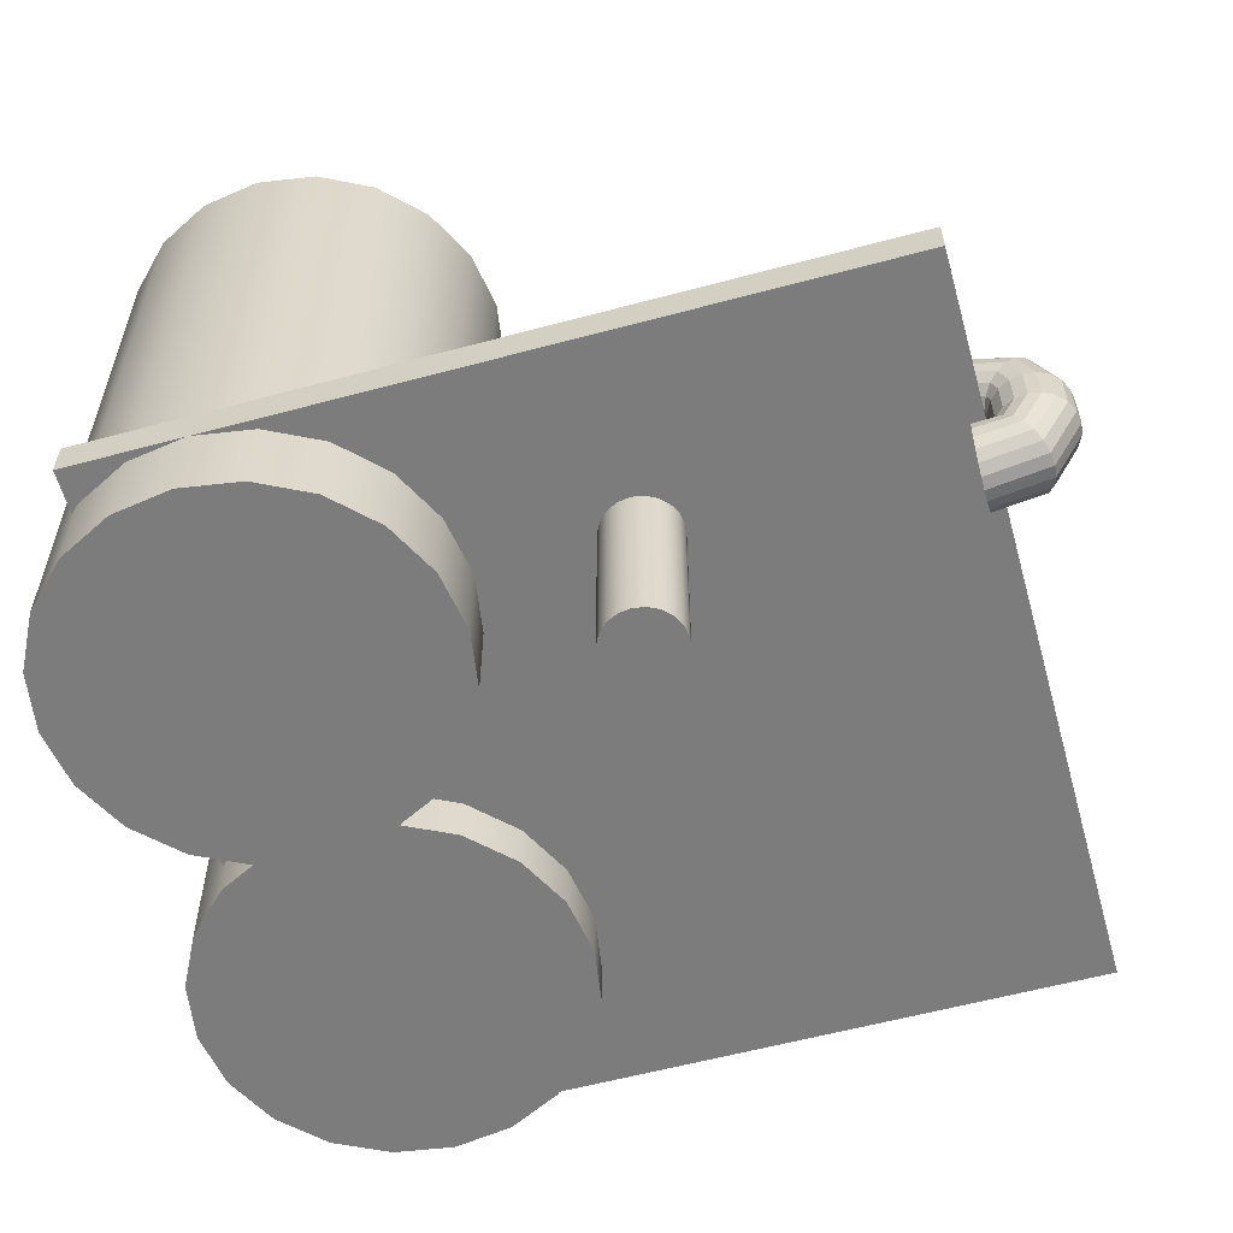
<metadata>
{"format":"obj","ext":"obj","renderer":"f3d","projection":"perspective","resolution":1024,"background":"white","views":[{"elev":-58.8,"azim":15.5,"up":"+Y"}]}
</metadata>
<code>
g default
v 1.492 -1.63 2.327
v 1.421 -1.63 2.188
v 1.31 -1.63 2.077
v 1.171 -1.63 2.006
v 1.017 -1.63 1.982
v 0.862 -1.63 2.006
v 0.7226 -1.63 2.077
v 0.612 -1.63 2.188
v 0.541 -1.63 2.327
v 0.5165 -1.63 2.482
v 0.541 -1.63 2.636
v 0.612 -1.63 2.776
v 0.7226 -1.63 2.886
v 0.862 -1.63 2.957
v 1.017 -1.63 2.982
v 1.171 -1.63 2.957
v 1.31 -1.63 2.886
v 1.421 -1.63 2.776
v 1.492 -1.63 2.636
v 1.517 -1.63 2.482
v 1.492 0.7765 2.327
v 1.421 0.7765 2.188
v 1.31 0.7765 2.077
v 1.171 0.7765 2.006
v 1.017 0.7765 1.982
v 0.862 0.7765 2.006
v 0.7226 0.7765 2.077
v 0.612 0.7765 2.188
v 0.541 0.7765 2.327
v 0.5165 0.7765 2.482
v 0.541 0.7765 2.636
v 0.612 0.7765 2.776
v 0.7226 0.7765 2.886
v 0.862 0.7765 2.957
v 1.017 0.7765 2.982
v 1.171 0.7765 2.957
v 1.31 0.7765 2.886
v 1.421 0.7765 2.776
v 1.492 0.7765 2.636
v 1.517 0.7765 2.482
v 1.017 -1.63 2.482
v 1.492 1.377 2.327
v 1.421 1.377 2.188
v 1.31 1.377 2.077
v 1.171 1.377 2.006
v 1.017 1.377 1.982
v 0.862 1.377 2.006
v 0.7226 1.377 2.077
v 0.612 1.377 2.188
v 0.541 1.377 2.327
v 0.5165 1.377 2.482
v 0.541 1.377 2.636
v 0.612 1.377 2.776
v 0.7226 1.377 2.886
v 0.862 1.377 2.957
v 1.017 1.377 2.982
v 1.171 1.377 2.957
v 1.31 1.377 2.886
v 1.421 1.377 2.776
v 1.492 1.377 2.636
v 1.517 1.377 2.482
v 1.568 1.441 2.327
v 1.512 1.485 2.188
v 1.425 1.553 2.077
v 1.315 1.64 2.006
v 1.194 1.735 1.982
v 1.072 1.831 2.006
v 0.9628 1.917 2.077
v 0.8759 1.985 2.188
v 0.8201 2.029 2.327
v 0.8008 2.044 2.482
v 0.8201 2.029 2.636
v 0.8759 1.985 2.776
v 0.9628 1.917 2.886
v 1.072 1.831 2.957
v 1.194 1.735 2.982
v 1.315 1.64 2.957
v 1.425 1.553 2.886
v 1.512 1.485 2.776
v 1.568 1.441 2.636
v 1.587 1.426 2.482
v 1.668 1.469 2.327
v 1.654 1.539 2.188
v 1.633 1.647 2.077
v 1.605 1.784 2.006
v 1.575 1.935 1.982
v 1.545 2.087 2.006
v 1.517 2.224 2.077
v 1.496 2.332 2.188
v 1.482 2.402 2.327
v 1.477 2.426 2.482
v 1.482 2.402 2.636
v 1.496 2.332 2.776
v 1.517 2.224 2.886
v 1.545 2.087 2.957
v 1.575 1.935 2.982
v 1.605 1.784 2.957
v 1.633 1.647 2.886
v 1.654 1.539 2.776
v 1.668 1.469 2.636
v 1.673 1.445 2.482
v 4.943 1.46 2.327
v 4.946 1.531 2.188
v 4.951 1.642 2.077
v 4.957 1.781 2.006
v 4.964 1.935 1.982
v 4.971 2.09 2.006
v 4.977 2.229 2.077
v 4.981 2.34 2.188
v 4.985 2.411 2.327
v 4.986 2.435 2.482
v 4.985 2.411 2.636
v 4.981 2.34 2.776
v 4.977 2.229 2.886
v 4.971 2.09 2.957
v 4.964 1.935 2.982
v 4.957 1.781 2.957
v 4.951 1.642 2.886
v 4.946 1.531 2.776
v 4.943 1.46 2.636
v 4.942 1.436 2.482
v 5.003 1.421 2.327
v 5.054 1.47 2.188
v 5.135 1.546 2.077
v 5.236 1.642 2.006
v 5.348 1.748 1.982
v 5.461 1.854 2.006
v 5.562 1.949 2.077
v 5.643 2.025 2.188
v 5.694 2.074 2.327
v 5.712 2.091 2.482
v 5.694 2.074 2.636
v 5.643 2.025 2.776
v 5.562 1.949 2.886
v 5.461 1.854 2.957
v 5.348 1.748 2.982
v 5.236 1.642 2.957
v 5.135 1.546 2.886
v 5.054 1.47 2.776
v 5.003 1.421 2.636
v 4.985 1.405 2.482
v 5.025 1.356 2.322
v 5.096 1.362 2.183
v 5.206 1.371 2.072
v 5.345 1.383 2.001
v 5.499 1.396 1.977
v 5.653 1.41 2.001
v 5.791 1.422 2.072
v 5.902 1.431 2.183
v 5.972 1.437 2.322
v 5.997 1.439 2.477
v 5.972 1.437 2.631
v 5.902 1.431 2.771
v 5.791 1.422 2.881
v 5.653 1.41 2.953
v 5.499 1.396 2.977
v 5.345 1.383 2.953
v 5.206 1.371 2.881
v 5.096 1.362 2.771
v 5.025 1.356 2.631
v 5 1.353 2.477
v 5.023 0.9332 2.322
v 5.094 0.9309 2.183
v 5.205 0.9272 2.072
v 5.344 0.9226 2.001
v 5.499 0.9174 1.977
v 5.653 0.9123 2.001
v 5.792 0.9076 2.072
v 5.903 0.904 2.183
v 5.974 0.9016 2.322
v 5.998 0.9008 2.477
v 5.974 0.9016 2.631
v 5.903 0.904 2.771
v 5.792 0.9076 2.881
v 5.653 0.9123 2.953
v 5.499 0.9174 2.977
v 5.344 0.9226 2.953
v 5.205 0.9272 2.881
v 5.094 0.9309 2.771
v 5.023 0.9332 2.631
v 4.999 0.9341 2.477
v 4.99 0.8732 2.322
v 5.035 0.8177 2.183
v 5.104 0.7313 2.072
v 5.191 0.6224 2.001
v 5.287 0.5017 1.977
v 5.384 0.3811 2.001
v 5.471 0.2722 2.072
v 5.54 0.1858 2.183
v 5.584 0.1303 2.322
v 5.6 0.1112 2.477
v 5.584 0.1303 2.631
v 5.54 0.1858 2.771
v 5.471 0.2722 2.881
v 5.384 0.3811 2.953
v 5.287 0.5017 2.977
v 5.191 0.6224 2.953
v 5.104 0.7313 2.881
v 5.035 0.8177 2.771
v 4.99 0.8732 2.631
v 4.975 0.8923 2.477
v 4.837 0.9143 2.322
v 4.835 0.8433 2.183
v 4.823 0.4389 2.477
v 4.832 0.7327 2.072
v 4.828 0.5934 2.001
v 4.823 0.4389 1.977
v 4.819 0.2845 2.001
v 4.815 0.1452 2.072
v 4.811 0.03461 2.183
v 4.809 -0.03638 2.322
v 4.808 -0.06084 2.477
v 4.809 -0.03638 2.631
v 4.811 0.03461 2.771
v 4.815 0.1452 2.881
v 4.819 0.2845 2.953
v 4.823 0.4389 2.977
v 4.828 0.5934 2.953
v 4.832 0.7327 2.881
v 4.835 0.8433 2.771
v 4.837 0.9143 2.631
v 4.838 0.9387 2.477
g pCylinder5
f 1 2 22 21
f 2 3 23 22
f 3 4 24 23
f 4 5 25 24
f 5 6 26 25
f 6 7 27 26
f 7 8 28 27
f 8 9 29 28
f 9 10 30 29
f 10 11 31 30
f 11 12 32 31
f 12 13 33 32
f 13 14 34 33
f 14 15 35 34
f 15 16 36 35
f 16 17 37 36
f 17 18 38 37
f 18 19 39 38
f 19 20 40 39
f 20 1 21 40
f 2 1 41
f 3 2 41
f 4 3 41
f 5 4 41
f 6 5 41
f 7 6 41
f 8 7 41
f 9 8 41
f 10 9 41
f 11 10 41
f 12 11 41
f 13 12 41
f 14 13 41
f 15 14 41
f 16 15 41
f 17 16 41
f 18 17 41
f 19 18 41
f 20 19 41
f 1 20 41
f 202 203 204
f 203 205 204
f 205 206 204
f 206 207 204
f 207 208 204
f 208 209 204
f 209 210 204
f 210 211 204
f 211 212 204
f 212 213 204
f 213 214 204
f 214 215 204
f 215 216 204
f 216 217 204
f 217 218 204
f 218 219 204
f 219 220 204
f 220 221 204
f 221 222 204
f 222 202 204
f 21 22 43 42
f 22 23 44 43
f 23 24 45 44
f 24 25 46 45
f 25 26 47 46
f 26 27 48 47
f 27 28 49 48
f 28 29 50 49
f 29 30 51 50
f 30 31 52 51
f 31 32 53 52
f 32 33 54 53
f 33 34 55 54
f 34 35 56 55
f 35 36 57 56
f 36 37 58 57
f 37 38 59 58
f 38 39 60 59
f 39 40 61 60
f 40 21 42 61
f 42 43 63 62
f 43 44 64 63
f 44 45 65 64
f 45 46 66 65
f 46 47 67 66
f 47 48 68 67
f 48 49 69 68
f 49 50 70 69
f 50 51 71 70
f 51 52 72 71
f 52 53 73 72
f 53 54 74 73
f 54 55 75 74
f 55 56 76 75
f 56 57 77 76
f 57 58 78 77
f 58 59 79 78
f 59 60 80 79
f 60 61 81 80
f 61 42 62 81
f 62 63 83 82
f 63 64 84 83
f 64 65 85 84
f 65 66 86 85
f 66 67 87 86
f 67 68 88 87
f 68 69 89 88
f 69 70 90 89
f 70 71 91 90
f 71 72 92 91
f 72 73 93 92
f 73 74 94 93
f 74 75 95 94
f 75 76 96 95
f 76 77 97 96
f 77 78 98 97
f 78 79 99 98
f 79 80 100 99
f 80 81 101 100
f 81 62 82 101
f 82 83 103 102
f 83 84 104 103
f 84 85 105 104
f 85 86 106 105
f 86 87 107 106
f 87 88 108 107
f 88 89 109 108
f 89 90 110 109
f 90 91 111 110
f 91 92 112 111
f 92 93 113 112
f 93 94 114 113
f 94 95 115 114
f 95 96 116 115
f 96 97 117 116
f 97 98 118 117
f 98 99 119 118
f 99 100 120 119
f 100 101 121 120
f 101 82 102 121
f 102 103 123 122
f 103 104 124 123
f 104 105 125 124
f 105 106 126 125
f 106 107 127 126
f 107 108 128 127
f 108 109 129 128
f 109 110 130 129
f 110 111 131 130
f 111 112 132 131
f 112 113 133 132
f 113 114 134 133
f 114 115 135 134
f 115 116 136 135
f 116 117 137 136
f 117 118 138 137
f 118 119 139 138
f 119 120 140 139
f 120 121 141 140
f 121 102 122 141
f 122 123 143 142
f 123 124 144 143
f 124 125 145 144
f 125 126 146 145
f 126 127 147 146
f 127 128 148 147
f 128 129 149 148
f 129 130 150 149
f 130 131 151 150
f 131 132 152 151
f 132 133 153 152
f 133 134 154 153
f 134 135 155 154
f 135 136 156 155
f 136 137 157 156
f 137 138 158 157
f 138 139 159 158
f 139 140 160 159
f 140 141 161 160
f 141 122 142 161
f 142 143 163 162
f 143 144 164 163
f 144 145 165 164
f 145 146 166 165
f 146 147 167 166
f 147 148 168 167
f 148 149 169 168
f 149 150 170 169
f 150 151 171 170
f 151 152 172 171
f 152 153 173 172
f 153 154 174 173
f 154 155 175 174
f 155 156 176 175
f 156 157 177 176
f 157 158 178 177
f 158 159 179 178
f 159 160 180 179
f 160 161 181 180
f 161 142 162 181
f 162 163 183 182
f 163 164 184 183
f 164 165 185 184
f 165 166 186 185
f 166 167 187 186
f 167 168 188 187
f 168 169 189 188
f 169 170 190 189
f 170 171 191 190
f 171 172 192 191
f 172 173 193 192
f 173 174 194 193
f 174 175 195 194
f 175 176 196 195
f 176 177 197 196
f 177 178 198 197
f 178 179 199 198
f 179 180 200 199
f 180 181 201 200
f 181 162 182 201
f 182 183 203 202
f 183 184 205 203
f 184 185 206 205
f 185 186 207 206
f 186 187 208 207
f 187 188 209 208
f 188 189 210 209
f 189 190 211 210
f 190 191 212 211
f 191 192 213 212
f 192 193 214 213
f 193 194 215 214
f 194 195 216 215
f 195 196 217 216
f 196 197 218 217
f 197 198 219 218
f 198 199 220 219
f 199 200 221 220
f 200 201 222 221
f 201 182 202 222
g default
v -3.024 3.002 -3.081
v -3.024 3.142 -3.01
v -3.024 3.252 -2.899
v -3.024 3.323 -2.76
v -3.024 3.348 -2.605
v -3.024 3.323 -2.45
v -3.024 3.252 -2.311
v -3.024 3.142 -2.2
v -3.024 3.002 -2.129
v -3.024 2.848 -2.105
v -3.024 2.693 -2.129
v -3.024 2.554 -2.2
v -3.024 2.443 -2.311
v -3.024 2.372 -2.45
v -3.024 2.348 -2.605
v -3.024 2.372 -2.76
v -3.024 2.443 -2.899
v -3.024 2.554 -3.01
v -3.024 2.693 -3.081
v -3.024 2.848 -3.105
v -1.024 3.002 -3.081
v -1.024 3.142 -3.01
v -1.024 3.252 -2.899
v -1.024 3.323 -2.76
v -1.024 3.348 -2.605
v -1.024 3.323 -2.45
v -1.024 3.252 -2.311
v -1.024 3.142 -2.2
v -1.024 3.002 -2.129
v -1.024 2.848 -2.105
v -1.024 2.693 -2.129
v -1.024 2.554 -2.2
v -1.024 2.443 -2.311
v -1.024 2.372 -2.45
v -1.024 2.348 -2.605
v -1.024 2.372 -2.76
v -1.024 2.443 -2.899
v -1.024 2.554 -3.01
v -1.024 2.693 -3.081
v -1.024 2.848 -3.105
v -3.024 2.848 -2.605
v -0.622 2.875 -3.075
v -0.5461 2.989 -3
v -0.4835 3.077 -2.886
v -0.4401 3.129 -2.745
v -0.4203 3.14 -2.591
v -0.426 3.11 -2.437
v -0.4566 3.041 -2.3
v -0.5092 2.94 -2.193
v -0.5786 2.817 -2.126
v -0.6579 2.683 -2.106
v -0.7395 2.553 -2.135
v -0.8153 2.438 -2.21
v -0.878 2.351 -2.324
v -0.9213 2.299 -2.465
v -0.9411 2.287 -2.619
v -0.9354 2.318 -2.773
v -0.9048 2.387 -2.91
v -0.8523 2.488 -3.017
v -0.7829 2.611 -3.084
v -0.7036 2.744 -3.104
v -0.3295 2.581 -3.073
v -0.1979 2.626 -3.001
v -0.09073 2.654 -2.891
v -0.01847 2.661 -2.752
v 0.01182 2.648 -2.599
v -0.002845 2.616 -2.447
v -0.06101 2.568 -2.31
v -0.157 2.508 -2.202
v -0.2814 2.442 -2.133
v -0.4221 2.378 -2.111
v -0.5652 2.32 -2.137
v -0.6968 2.275 -2.209
v -0.8039 2.248 -2.319
v -0.8762 2.24 -2.458
v -0.9065 2.253 -2.611
v -0.8918 2.285 -2.763
v -0.8336 2.333 -2.9
v -0.7377 2.393 -3.008
v -0.6133 2.459 -3.077
v -0.4726 2.524 -3.099
v -0.3036 1.879 -3.084
v -0.1628 1.874 -3.016
v -0.04982 1.87 -2.908
v 0.02424 1.869 -2.77
v 0.05214 1.869 -2.616
v 0.03115 1.871 -2.461
v -0.03667 1.875 -2.32
v -0.1447 1.881 -2.207
v -0.2823 1.887 -2.133
v -0.4361 1.893 -2.105
v -0.591 1.9 -2.126
v -0.7319 1.905 -2.194
v -0.8448 1.908 -2.302
v -0.9189 1.91 -2.44
v -0.9468 1.909 -2.594
v -0.9258 1.907 -2.749
v -0.858 1.903 -2.89
v -0.75 1.897 -3.003
v -0.6123 1.891 -3.077
v -0.4585 1.885 -3.105
v -0.2195 1.658 -3.084
v -0.1003 1.733 -3.016
v -0.004951 1.794 -2.908
v 0.05719 1.834 -2.77
v 0.08004 1.85 -2.616
v 0.06137 1.84 -2.461
v 0.003014 1.806 -2.32
v -0.08933 1.749 -2.207
v -0.2066 1.677 -2.133
v -0.3374 1.596 -2.105
v -0.4688 1.514 -2.126
v -0.588 1.438 -2.194
v -0.6833 1.378 -2.302
v -0.7454 1.337 -2.44
v -0.7683 1.321 -2.594
v -0.7496 1.331 -2.749
v -0.6913 1.366 -2.89
v -0.5989 1.422 -3.003
v -0.4816 1.495 -3.077
v -0.3509 1.576 -3.105
v 0.06374 1.46 -3.084
v 0.0791 1.6 -3.016
v 0.09091 1.712 -2.908
v 0.098 1.786 -2.77
v 0.09969 1.814 -2.616
v 0.09581 1.793 -2.461
v 0.08674 1.725 -2.32
v 0.07336 1.618 -2.207
v 0.05699 1.481 -2.133
v 0.03923 1.328 -2.105
v 0.02182 1.174 -2.126
v 0.006456 1.034 -2.194
v -0.005349 0.9219 -2.302
v -0.01244 0.8482 -2.44
v -0.01413 0.8203 -2.594
v -0.01025 0.8411 -2.749
v -0.001177 0.9084 -2.89
v 0.0122 1.016 -3.003
v 0.02857 1.153 -3.077
v 0.04633 1.305 -3.105
v 2.083 1.461 -3.084
v 2.077 1.602 -3.016
v 2.072 1.715 -2.908
v 2.069 1.789 -2.77
v 2.066 1.817 -2.616
v 2.065 1.796 -2.461
v 2.066 1.727 -2.32
v 2.069 1.619 -2.207
v 2.073 1.482 -2.133
v 2.078 1.328 -2.105
v 2.084 1.173 -2.126
v 2.09 1.032 -2.194
v 2.095 0.9192 -2.302
v 2.099 0.8452 -2.44
v 2.101 0.8174 -2.594
v 2.102 0.8385 -2.749
v 2.101 0.9064 -2.89
v 2.098 1.015 -3.003
v 2.094 1.152 -3.077
v 2.089 1.306 -3.105
v 2.302 1.376 -3.084
v 2.392 1.484 -3.016
v 2.464 1.572 -2.908
v 2.51 1.629 -2.77
v 2.527 1.652 -2.616
v 2.513 1.637 -2.461
v 2.468 1.585 -2.32
v 2.397 1.503 -2.207
v 2.308 1.398 -2.133
v 2.209 1.28 -2.105
v 2.11 1.161 -2.126
v 2.02 1.053 -2.194
v 1.948 0.9656 -2.302
v 1.901 0.908 -2.44
v 1.884 0.8857 -2.594
v 1.899 0.9009 -2.749
v 1.944 0.9521 -2.89
v 2.014 1.034 -3.003
v 2.103 1.139 -3.077
v 2.202 1.257 -3.105
v 2.393 1.234 -3.084
v 2.534 1.23 -3.016
v 2.25 1.244 -2.605
v 2.647 1.227 -2.908
v 2.721 1.226 -2.77
v 2.75 1.226 -2.616
v 2.729 1.229 -2.461
v 2.66 1.232 -2.32
v 2.552 1.237 -2.207
v 2.415 1.242 -2.133
v 2.261 1.248 -2.105
v 2.106 1.253 -2.126
v 1.965 1.257 -2.194
v 1.852 1.26 -2.302
v 1.778 1.262 -2.44
v 1.75 1.261 -2.594
v 1.771 1.259 -2.749
v 1.839 1.255 -2.89
v 1.947 1.25 -3.003
v 2.085 1.245 -3.077
v 2.238 1.239 -3.105
g pCylinder4
f 223 224 244 243
f 224 225 245 244
f 225 226 246 245
f 226 227 247 246
f 227 228 248 247
f 228 229 249 248
f 229 230 250 249
f 230 231 251 250
f 231 232 252 251
f 232 233 253 252
f 233 234 254 253
f 234 235 255 254
f 235 236 256 255
f 236 237 257 256
f 237 238 258 257
f 238 239 259 258
f 239 240 260 259
f 240 241 261 260
f 241 242 262 261
f 242 223 243 262
f 224 223 263
f 225 224 263
f 226 225 263
f 227 226 263
f 228 227 263
f 229 228 263
f 230 229 263
f 231 230 263
f 232 231 263
f 233 232 263
f 234 233 263
f 235 234 263
f 236 235 263
f 237 236 263
f 238 237 263
f 239 238 263
f 240 239 263
f 241 240 263
f 242 241 263
f 223 242 263
f 404 405 406
f 405 407 406
f 407 408 406
f 408 409 406
f 409 410 406
f 410 411 406
f 411 412 406
f 412 413 406
f 413 414 406
f 414 415 406
f 415 416 406
f 416 417 406
f 417 418 406
f 418 419 406
f 419 420 406
f 420 421 406
f 421 422 406
f 422 423 406
f 423 424 406
f 424 404 406
f 243 244 265 264
f 244 245 266 265
f 245 246 267 266
f 246 247 268 267
f 247 248 269 268
f 248 249 270 269
f 249 250 271 270
f 250 251 272 271
f 251 252 273 272
f 252 253 274 273
f 253 254 275 274
f 254 255 276 275
f 255 256 277 276
f 256 257 278 277
f 257 258 279 278
f 258 259 280 279
f 259 260 281 280
f 260 261 282 281
f 261 262 283 282
f 262 243 264 283
f 264 265 285 284
f 265 266 286 285
f 266 267 287 286
f 267 268 288 287
f 268 269 289 288
f 269 270 290 289
f 270 271 291 290
f 271 272 292 291
f 272 273 293 292
f 273 274 294 293
f 274 275 295 294
f 275 276 296 295
f 276 277 297 296
f 277 278 298 297
f 278 279 299 298
f 279 280 300 299
f 280 281 301 300
f 281 282 302 301
f 282 283 303 302
f 283 264 284 303
f 284 285 305 304
f 285 286 306 305
f 286 287 307 306
f 287 288 308 307
f 288 289 309 308
f 289 290 310 309
f 290 291 311 310
f 291 292 312 311
f 292 293 313 312
f 293 294 314 313
f 294 295 315 314
f 295 296 316 315
f 296 297 317 316
f 297 298 318 317
f 298 299 319 318
f 299 300 320 319
f 300 301 321 320
f 301 302 322 321
f 302 303 323 322
f 303 284 304 323
f 304 305 325 324
f 305 306 326 325
f 306 307 327 326
f 307 308 328 327
f 308 309 329 328
f 309 310 330 329
f 310 311 331 330
f 311 312 332 331
f 312 313 333 332
f 313 314 334 333
f 314 315 335 334
f 315 316 336 335
f 316 317 337 336
f 317 318 338 337
f 318 319 339 338
f 319 320 340 339
f 320 321 341 340
f 321 322 342 341
f 322 323 343 342
f 323 304 324 343
f 324 325 345 344
f 325 326 346 345
f 326 327 347 346
f 327 328 348 347
f 328 329 349 348
f 329 330 350 349
f 330 331 351 350
f 331 332 352 351
f 332 333 353 352
f 333 334 354 353
f 334 335 355 354
f 335 336 356 355
f 336 337 357 356
f 337 338 358 357
f 338 339 359 358
f 339 340 360 359
f 340 341 361 360
f 341 342 362 361
f 342 343 363 362
f 343 324 344 363
f 344 345 365 364
f 345 346 366 365
f 346 347 367 366
f 347 348 368 367
f 348 349 369 368
f 349 350 370 369
f 350 351 371 370
f 351 352 372 371
f 352 353 373 372
f 353 354 374 373
f 354 355 375 374
f 355 356 376 375
f 356 357 377 376
f 357 358 378 377
f 358 359 379 378
f 359 360 380 379
f 360 361 381 380
f 361 362 382 381
f 362 363 383 382
f 363 344 364 383
f 364 365 385 384
f 365 366 386 385
f 366 367 387 386
f 367 368 388 387
f 368 369 389 388
f 369 370 390 389
f 370 371 391 390
f 371 372 392 391
f 372 373 393 392
f 373 374 394 393
f 374 375 395 394
f 375 376 396 395
f 376 377 397 396
f 377 378 398 397
f 378 379 399 398
f 379 380 400 399
f 380 381 401 400
f 381 382 402 401
f 382 383 403 402
f 383 364 384 403
f 384 385 405 404
f 385 386 407 405
f 386 387 408 407
f 387 388 409 408
f 388 389 410 409
f 389 390 411 410
f 390 391 412 411
f 391 392 413 412
f 392 393 414 413
f 393 394 415 414
f 394 395 416 415
f 395 396 417 416
f 396 397 418 417
f 397 398 419 418
f 398 399 420 419
f 399 400 421 420
f 400 401 422 421
f 401 402 423 422
f 402 403 424 423
f 403 384 404 424
g default
v -1.054 0.1118 -3.262
v -1.409 0.1118 -3.959
v -1.962 0.1118 -4.512
v -2.659 0.1118 -4.867
v -3.431 0.1118 -4.99
v -4.204 0.1118 -4.867
v -4.901 0.1118 -4.512
v -5.454 0.1118 -3.959
v -5.809 0.1118 -3.262
v -5.931 0.1118 -2.49
v -5.809 0.1118 -1.717
v -5.454 0.1118 -1.02
v -4.901 0.1118 -0.467
v -4.204 0.1118 -0.1119
v -3.431 0.1118 0.01045
v -2.659 0.1118 -0.1119
v -1.962 0.1118 -0.467
v -1.409 0.1118 -1.02
v -1.054 0.1118 -1.717
v -0.9314 0.1118 -2.49
v -1.054 8.395 -3.262
v -1.409 8.395 -3.959
v -1.962 8.395 -4.512
v -2.659 8.395 -4.867
v -3.431 8.395 -4.99
v -4.204 8.395 -4.867
v -4.901 8.395 -4.512
v -5.454 8.395 -3.959
v -5.809 8.395 -3.262
v -5.931 8.395 -2.49
v -5.809 8.395 -1.717
v -5.454 8.395 -1.02
v -4.901 8.395 -0.467
v -4.204 8.395 -0.1119
v -3.431 8.395 0.01045
v -2.659 8.395 -0.1119
v -1.962 8.395 -0.467
v -1.409 8.395 -1.02
v -1.054 8.395 -1.717
v -0.9314 8.395 -2.49
v -3.431 0.1118 -2.49
v -3.431 8.395 -2.49
g pCylinder2
f 425 426 446 445
f 426 427 447 446
f 427 428 448 447
f 428 429 449 448
f 429 430 450 449
f 430 431 451 450
f 431 432 452 451
f 432 433 453 452
f 433 434 454 453
f 434 435 455 454
f 435 436 456 455
f 436 437 457 456
f 437 438 458 457
f 438 439 459 458
f 439 440 460 459
f 440 441 461 460
f 441 442 462 461
f 442 443 463 462
f 443 444 464 463
f 444 425 445 464
f 426 425 465
f 427 426 465
f 428 427 465
f 429 428 465
f 430 429 465
f 431 430 465
f 432 431 465
f 433 432 465
f 434 433 465
f 435 434 465
f 436 435 465
f 437 436 465
f 438 437 465
f 439 438 465
f 440 439 465
f 441 440 465
f 442 441 465
f 443 442 465
f 444 443 465
f 425 444 465
f 445 446 466
f 446 447 466
f 447 448 466
f 448 449 466
f 449 450 466
f 450 451 466
f 451 452 466
f 452 453 466
f 453 454 466
f 454 455 466
f 455 456 466
f 456 457 466
f 457 458 466
f 458 459 466
f 459 460 466
f 460 461 466
f 461 462 466
f 462 463 466
f 463 464 466
f 464 445 466
g default
v -5 0.75 5
v 5 0.75 5
v -5 1.25 5
v 5 1.25 5
v -5 1.25 -5
v 5 1.25 -5
v -5 0.75 -5
v 5 0.75 -5
g pCube1
f 467 468 470 469
f 469 470 472 471
f 471 472 474 473
f 473 474 468 467
f 468 474 472 470
f 473 467 469 471
g default
v -1.054 -0.4408 1.729
v -1.409 -0.4408 1.032
v -1.962 -0.4408 0.4788
v -2.659 -0.4408 0.1237
v -3.431 -0.4408 0.001313
v -4.204 -0.4408 0.1237
v -4.901 -0.4408 0.4788
v -5.454 -0.4408 1.032
v -5.809 -0.4408 1.729
v -5.931 -0.4408 2.501
v -5.809 -0.4408 3.274
v -5.454 -0.4408 3.971
v -4.901 -0.4408 4.524
v -4.204 -0.4408 4.879
v -3.431 -0.4408 5.001
v -2.659 -0.4408 4.879
v -1.962 -0.4408 4.524
v -1.409 -0.4408 3.971
v -1.054 -0.4408 3.274
v -0.9314 -0.4408 2.501
v -1.054 7.842 1.729
v -1.409 7.842 1.032
v -1.962 7.842 0.4788
v -2.659 7.842 0.1237
v -3.431 7.842 0.001313
v -4.204 7.842 0.1237
v -4.901 7.842 0.4788
v -5.454 7.842 1.032
v -5.809 7.842 1.729
v -5.931 7.842 2.501
v -5.809 7.842 3.274
v -5.454 7.842 3.971
v -4.901 7.842 4.524
v -4.204 7.842 4.879
v -3.431 7.842 5.001
v -2.659 7.842 4.879
v -1.962 7.842 4.524
v -1.409 7.842 3.971
v -1.054 7.842 3.274
v -0.9314 7.842 2.501
v -3.431 -0.4408 2.501
v -3.431 7.842 2.501
g pCylinder3
f 475 476 496 495
f 476 477 497 496
f 477 478 498 497
f 478 479 499 498
f 479 480 500 499
f 480 481 501 500
f 481 482 502 501
f 482 483 503 502
f 483 484 504 503
f 484 485 505 504
f 485 486 506 505
f 486 487 507 506
f 487 488 508 507
f 488 489 509 508
f 489 490 510 509
f 490 491 511 510
f 491 492 512 511
f 492 493 513 512
f 493 494 514 513
f 494 475 495 514
f 476 475 515
f 477 476 515
f 478 477 515
f 479 478 515
f 480 479 515
f 481 480 515
f 482 481 515
f 483 482 515
f 484 483 515
f 485 484 515
f 486 485 515
f 487 486 515
f 488 487 515
f 489 488 515
f 490 489 515
f 491 490 515
f 492 491 515
f 493 492 515
f 494 493 515
f 475 494 515
f 495 496 516
f 496 497 516
f 497 498 516
f 498 499 516
f 499 500 516
f 500 501 516
f 501 502 516
f 502 503 516
f 503 504 516
f 504 505 516
f 505 506 516
f 506 507 516
f 507 508 516
f 508 509 516
f 509 510 516
f 510 511 516
f 511 512 516
f 512 513 516
f 513 514 516
f 514 495 516

</code>
